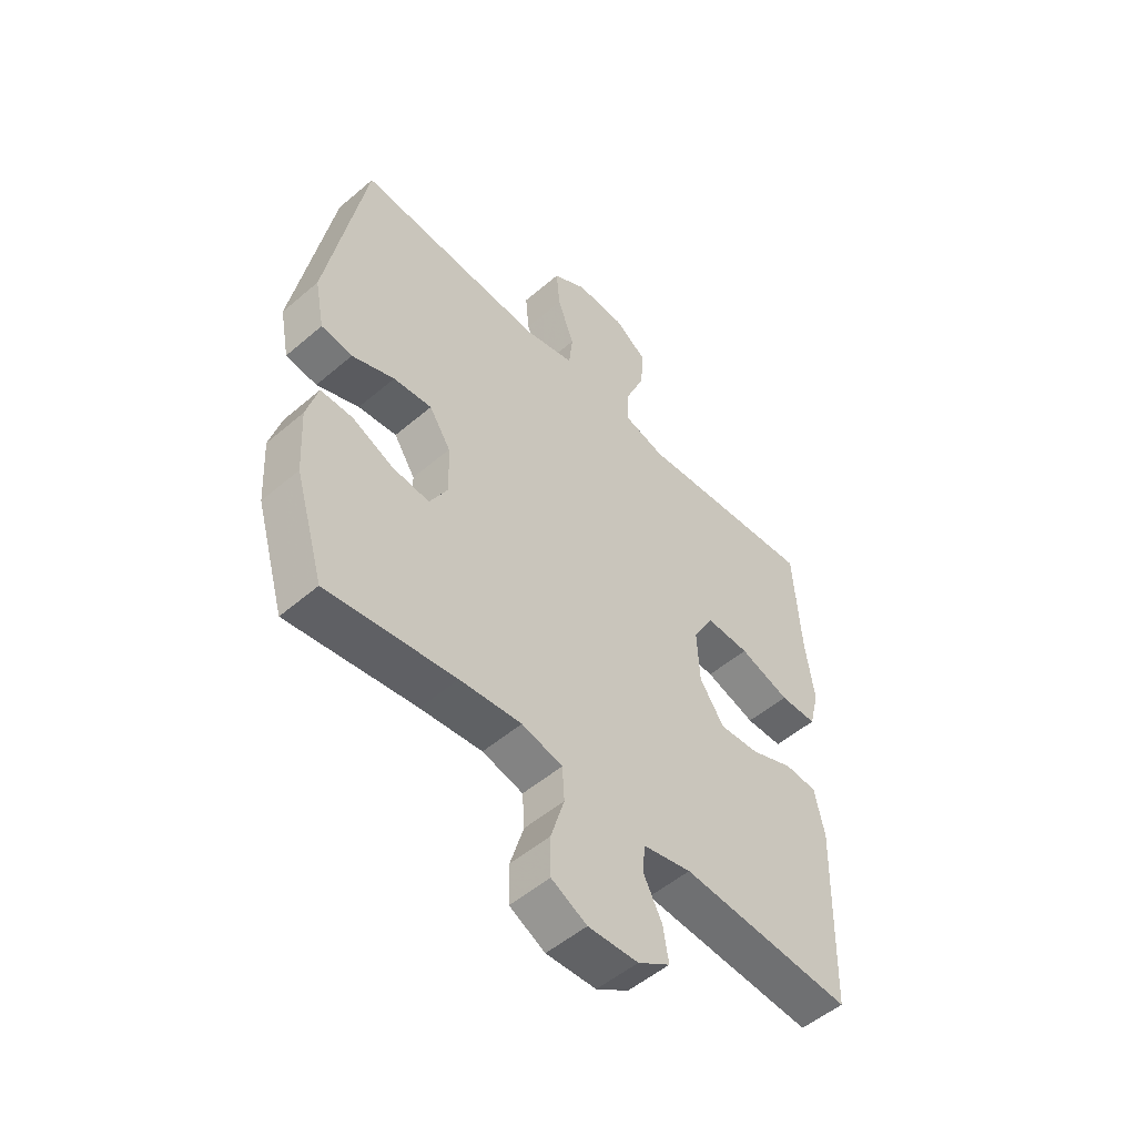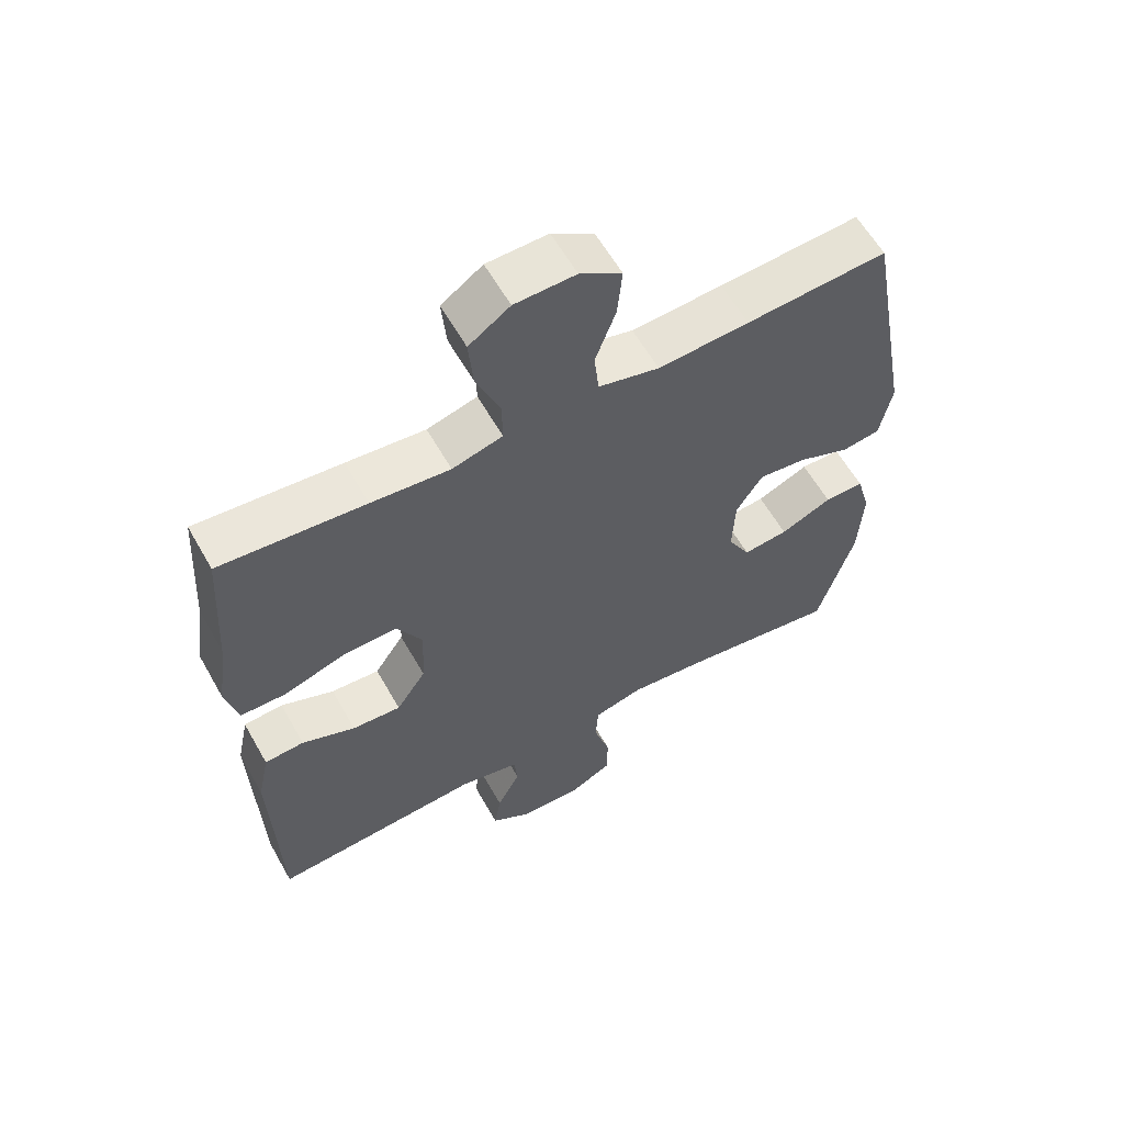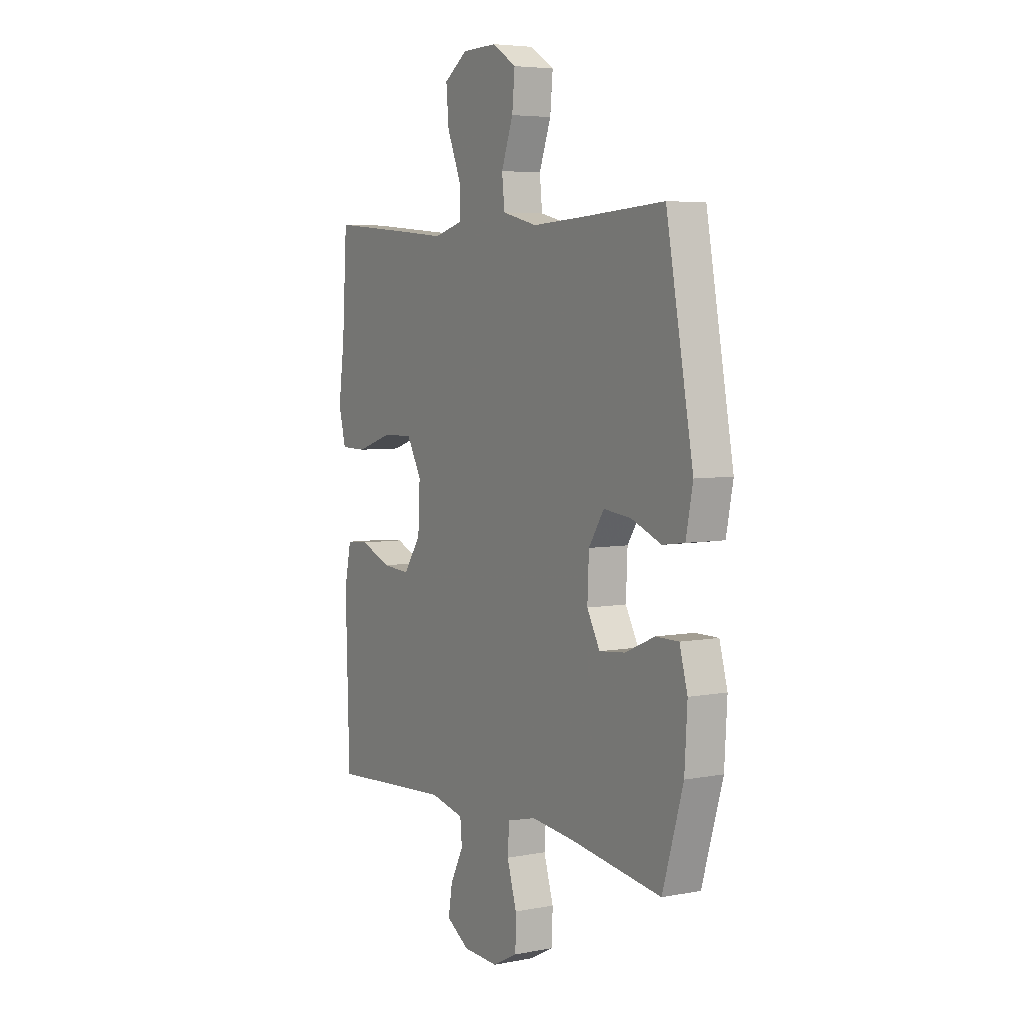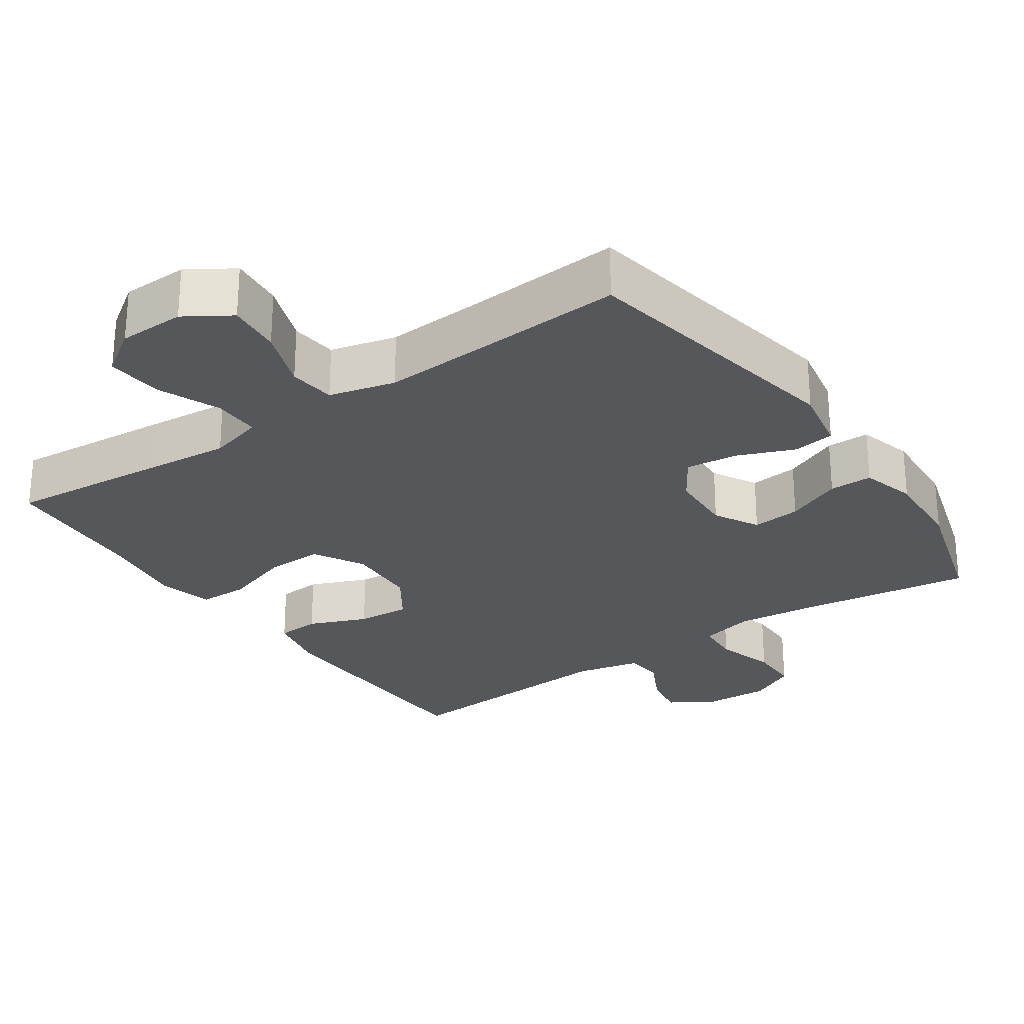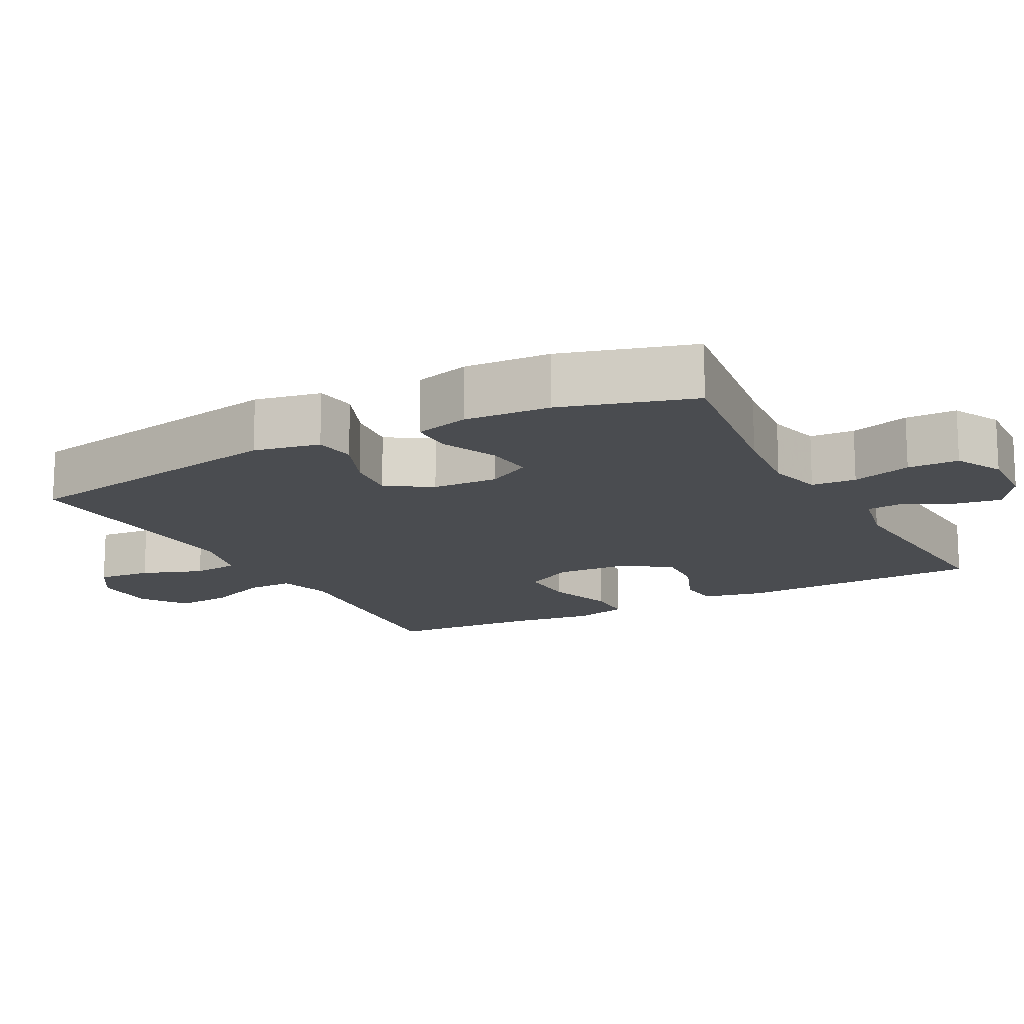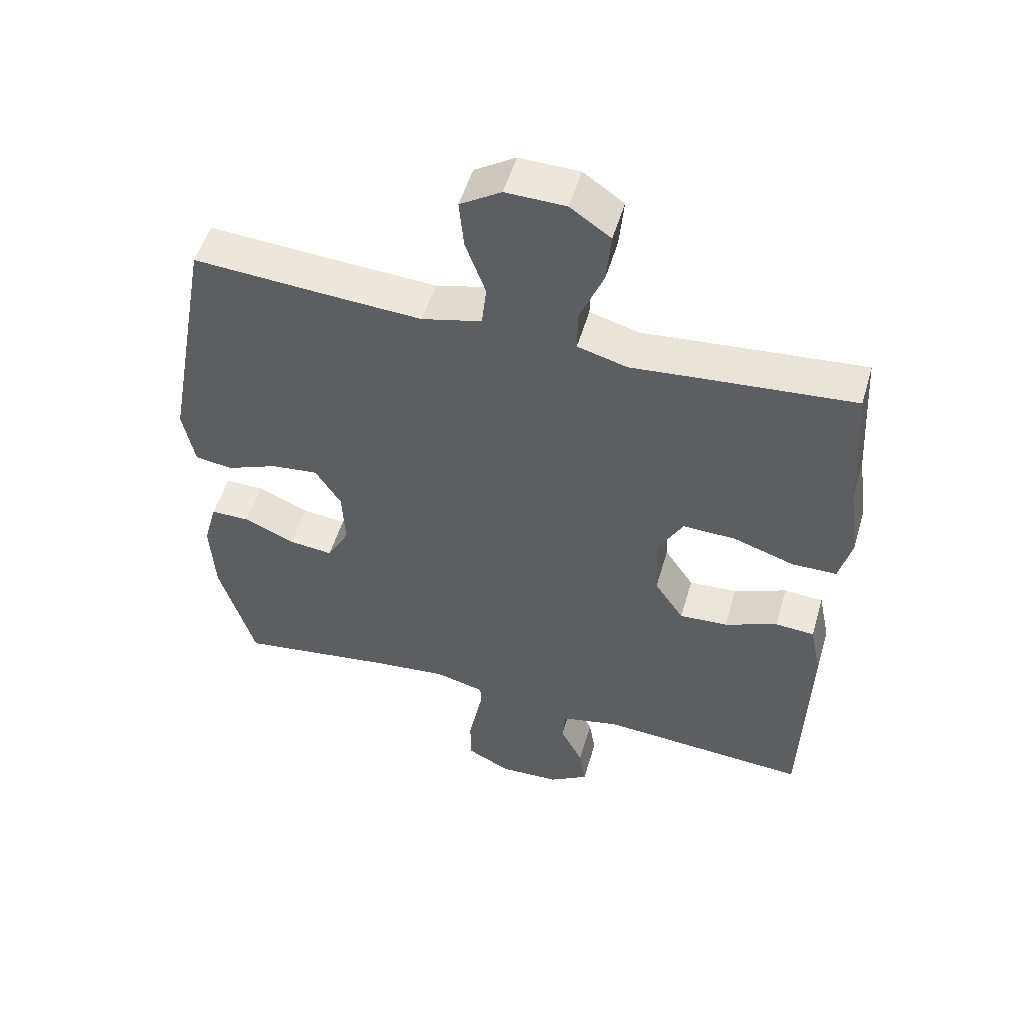
<metadata>
{"format":"obj","ext":"obj","renderer":"f3d","projection":"perspective","resolution":1024,"background":"white","views":[{"elev":-52.3,"azim":132.6,"up":"+Z"},{"elev":60.0,"azim":-29.4,"up":"+Z"},{"elev":5.2,"azim":59.0,"up":"+Z"},{"elev":-26.8,"azim":34.6,"up":"+Y"},{"elev":-15.0,"azim":118.0,"up":"+Y"},{"elev":52.2,"azim":-163.8,"up":"+Z"}]}
</metadata>
<code>
v 0.5 0.07 0.5
v 0.571 0.07 0.113
v 0.553 0.07 0.021
v 0.495 0.07 0.013
v 0.416 0.07 0.045
v 0.344 0.07 0.053
v 0.304 0.07 -0.009
v 0.3 0.07 -0.1
v 0.334 0.07 -0.162
v 0.402 0.07 -0.155
v 0.48 0.07 -0.121
v 0.54 0.07 -0.121
v 0.561 0.07 -0.197
v 0.554 0.07 -0.317
v 0.5 0.07 -0.5
v 0.261 0.07 -0.466
v 0.146 0.07 -0.454
v 0.07 0.07 -0.473
v 0.066 0.07 -0.535
v 0.091 0.07 -0.618
v 0.09 0.07 -0.689
v 0.024 0.07 -0.723
v -0.069 0.07 -0.719
v -0.129 0.07 -0.681
v -0.119 0.07 -0.619
v -0.084 0.07 -0.55
v -0.089 0.07 -0.498
v -0.179 0.07 -0.478
v -0.5 0.07 -0.5
v -0.51 0.07 -0.157
v -0.492 0.07 -0.071
v -0.432 0.07 -0.067
v -0.351 0.07 -0.1
v -0.277 0.07 -0.105
v -0.232 0.07 -0.038
v -0.227 0.07 0.062
v -0.266 0.07 0.132
v -0.347 0.07 0.13
v -0.441 0.07 0.099
v -0.51 0.07 0.1
v -0.529 0.07 0.175
v -0.513 0.07 0.292
v -0.5 0.07 0.5
v -0.281 0.07 0.481
v -0.162 0.07 0.47
v -0.086 0.07 0.491
v -0.087 0.07 0.556
v -0.123 0.07 0.643
v -0.13 0.07 0.721
v -0.068 0.07 0.764
v 0.024 0.07 0.766
v 0.087 0.07 0.726
v 0.08 0.07 0.651
v 0.049 0.07 0.566
v 0.056 0.07 0.501
v 0.148 0.07 0.478
v 0.286 0.07 0.486
v 0.5 0 0.5
v 0.571 0 0.113
v 0.553 0 0.021
v 0.495 0 0.013
v 0.416 0 0.045
v 0.344 0 0.053
v 0.304 0 -0.009
v 0.3 0 -0.1
v 0.334 0 -0.162
v 0.402 0 -0.155
v 0.48 0 -0.121
v 0.54 0 -0.121
v 0.561 0 -0.197
v 0.554 0 -0.317
v 0.5 0 -0.5
v 0.261 0 -0.466
v 0.146 0 -0.454
v 0.07 0 -0.473
v 0.066 0 -0.535
v 0.091 0 -0.618
v 0.09 0 -0.689
v 0.024 0 -0.723
v -0.069 0 -0.719
v -0.129 0 -0.681
v -0.119 0 -0.619
v -0.084 0 -0.55
v -0.089 0 -0.498
v -0.179 0 -0.478
v -0.5 0 -0.5
v -0.51 0 -0.157
v -0.492 0 -0.071
v -0.432 0 -0.067
v -0.351 0 -0.1
v -0.277 0 -0.105
v -0.232 0 -0.038
v -0.227 0 0.062
v -0.266 0 0.132
v -0.347 0 0.13
v -0.441 0 0.099
v -0.51 0 0.1
v -0.529 0 0.175
v -0.513 0 0.292
v -0.5 0 0.5
v -0.281 0 0.481
v -0.162 0 0.47
v -0.086 0 0.491
v -0.087 0 0.556
v -0.123 0 0.643
v -0.13 0 0.721
v -0.068 0 0.764
v 0.024 0 0.766
v 0.087 0 0.726
v 0.08 0 0.651
v 0.049 0 0.566
v 0.056 0 0.501
v 0.148 0 0.478
v 0.286 0 0.486
f 51 52 53 54
f 51 54 55
f 50 51 55
f 47 48 49 50
f 46 47 50 55
f 45 46 55 56
f 42 43 44 45
f 41 42 45 56
f 38 39 40 41
f 37 38 41 56
f 30 31 32 33
f 28 29 30 33
f 27 28 33 34
f 23 24 25 26
f 21 22 23 26
f 19 20 21 26
f 18 19 26 27
f 17 18 27 34
f 13 14 15 16
f 10 11 12 13
f 9 10 13 16
f 8 9 16 17
f 2 3 4 5
f 57 1 2 5
f 57 5 6
f 36 37 56 57
f 35 36 57 6
f 34 35 6 7
f 7 8 17 34
f 111 110 109 108
f 112 111 108
f 112 108 107
f 107 106 105 104
f 112 107 104 103
f 113 112 103 102
f 102 101 100 99
f 113 102 99 98
f 98 97 96 95
f 113 98 95 94
f 90 89 88 87
f 90 87 86 85
f 91 90 85 84
f 83 82 81 80
f 83 80 79 78
f 83 78 77 76
f 84 83 76 75
f 91 84 75 74
f 73 72 71 70
f 70 69 68 67
f 73 70 67 66
f 74 73 66 65
f 62 61 60 59
f 62 59 58 114
f 63 62 114
f 114 113 94 93
f 63 114 93 92
f 64 63 92 91
f 91 74 65 64
f 1 58 59 2
f 2 59 60 3
f 3 60 61 4
f 4 61 62 5
f 5 62 63 6
f 6 63 64 7
f 7 64 65 8
f 8 65 66 9
f 9 66 67 10
f 10 67 68 11
f 11 68 69 12
f 12 69 70 13
f 13 70 71 14
f 14 71 72 15
f 15 72 73 16
f 16 73 74 17
f 17 74 75 18
f 18 75 76 19
f 19 76 77 20
f 20 77 78 21
f 21 78 79 22
f 22 79 80 23
f 23 80 81 24
f 24 81 82 25
f 25 82 83 26
f 26 83 84 27
f 27 84 85 28
f 28 85 86 29
f 29 86 87 30
f 30 87 88 31
f 31 88 89 32
f 32 89 90 33
f 33 90 91 34
f 34 91 92 35
f 35 92 93 36
f 36 93 94 37
f 37 94 95 38
f 38 95 96 39
f 39 96 97 40
f 40 97 98 41
f 41 98 99 42
f 42 99 100 43
f 43 100 101 44
f 44 101 102 45
f 45 102 103 46
f 46 103 104 47
f 47 104 105 48
f 48 105 106 49
f 49 106 107 50
f 50 107 108 51
f 51 108 109 52
f 52 109 110 53
f 53 110 111 54
f 54 111 112 55
f 55 112 113 56
f 56 113 114 57
f 57 114 58 1

</code>
